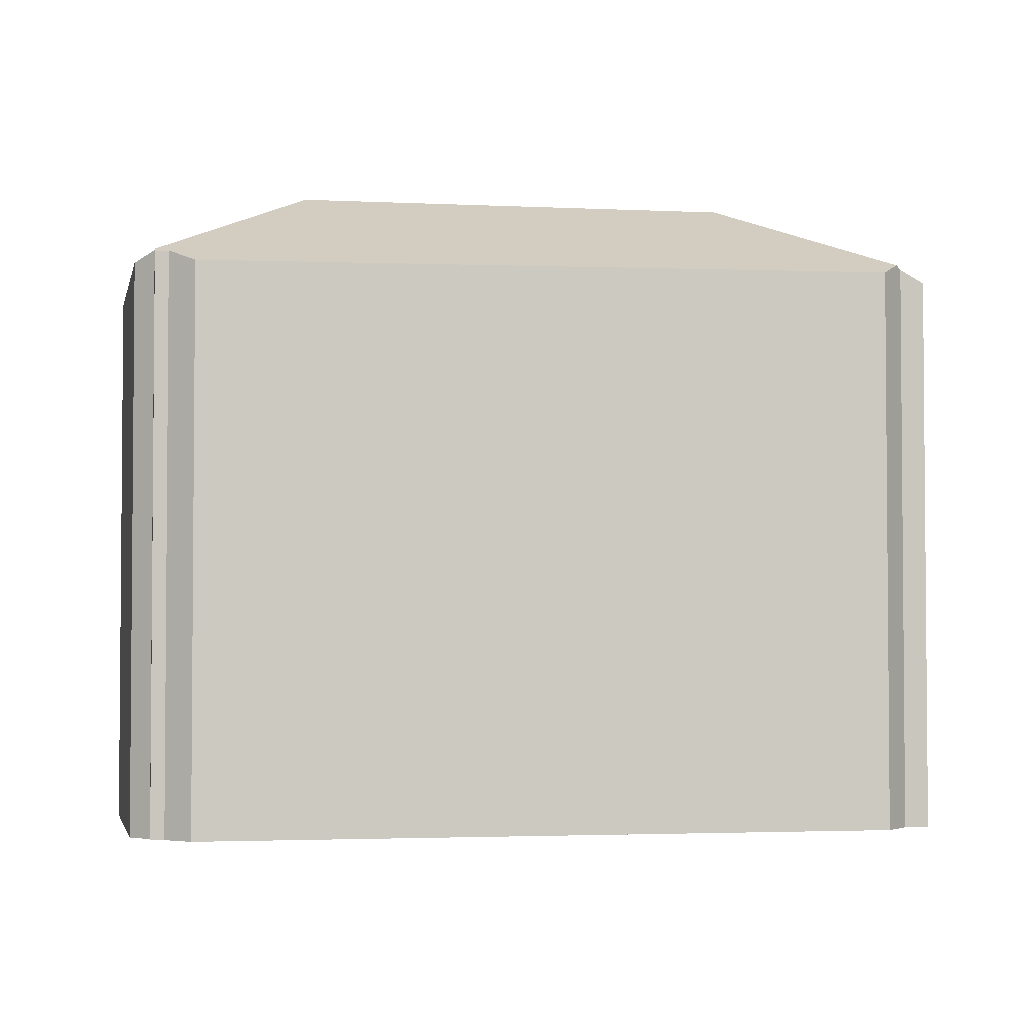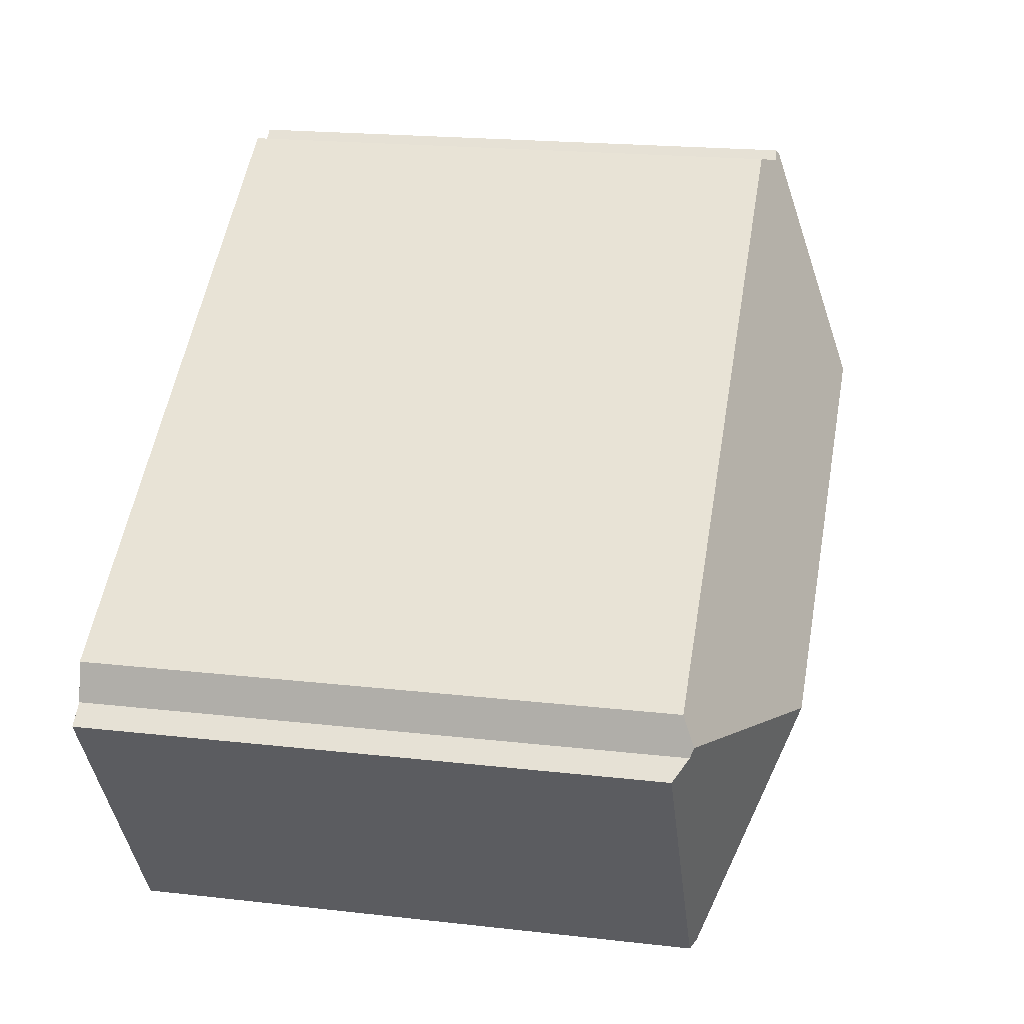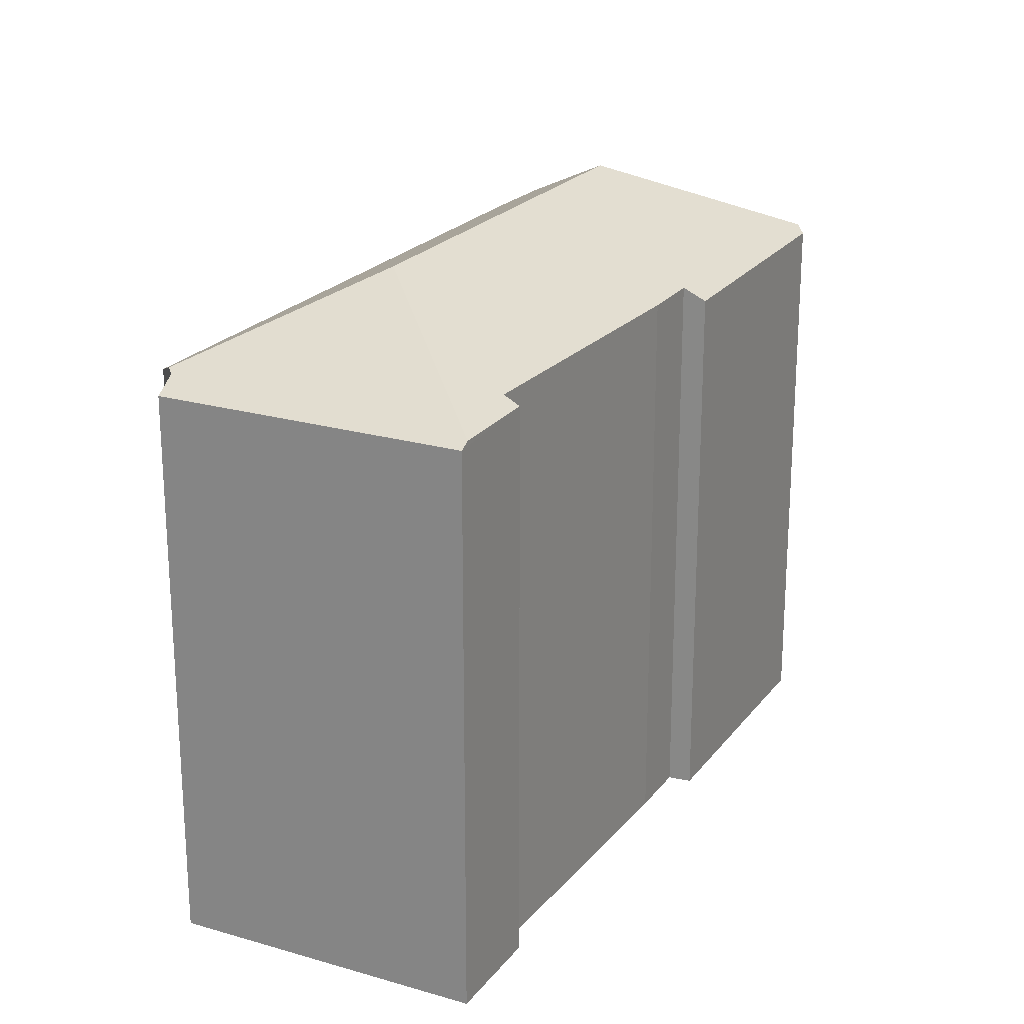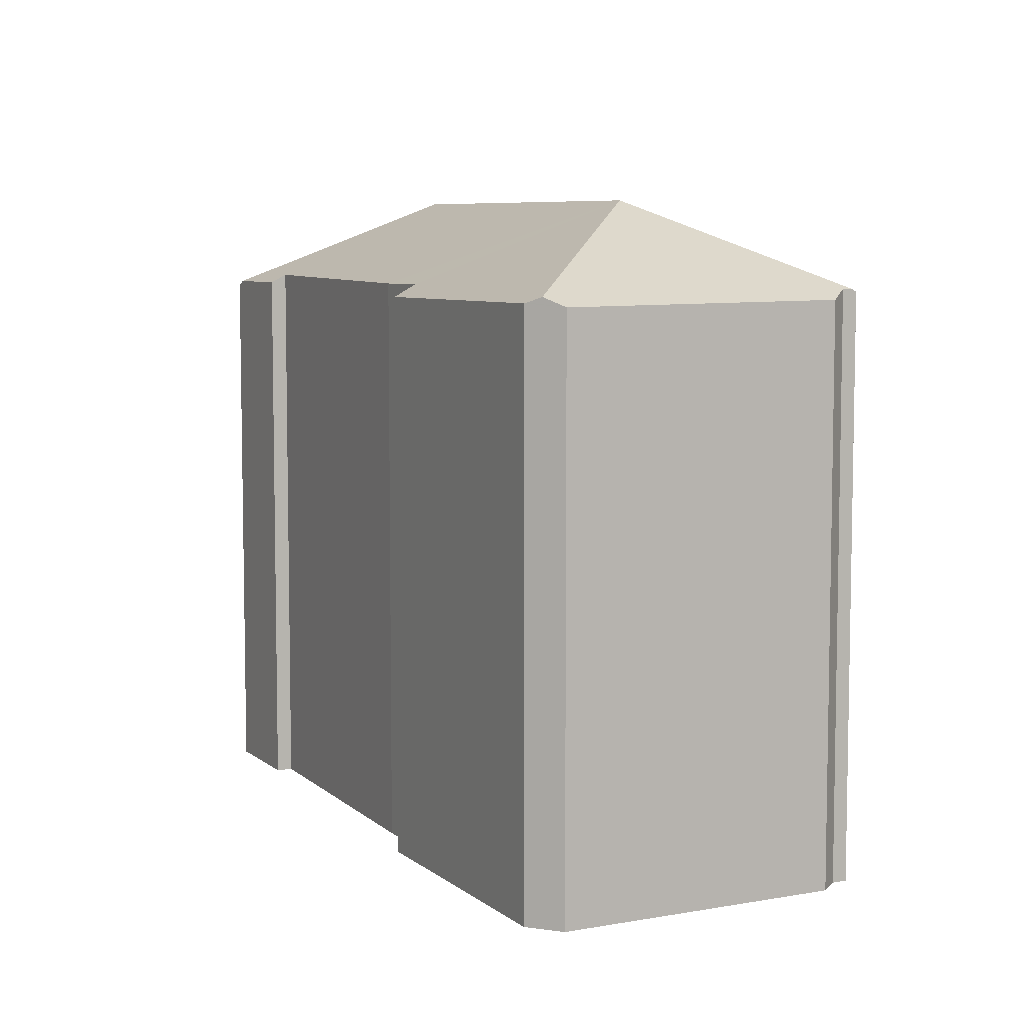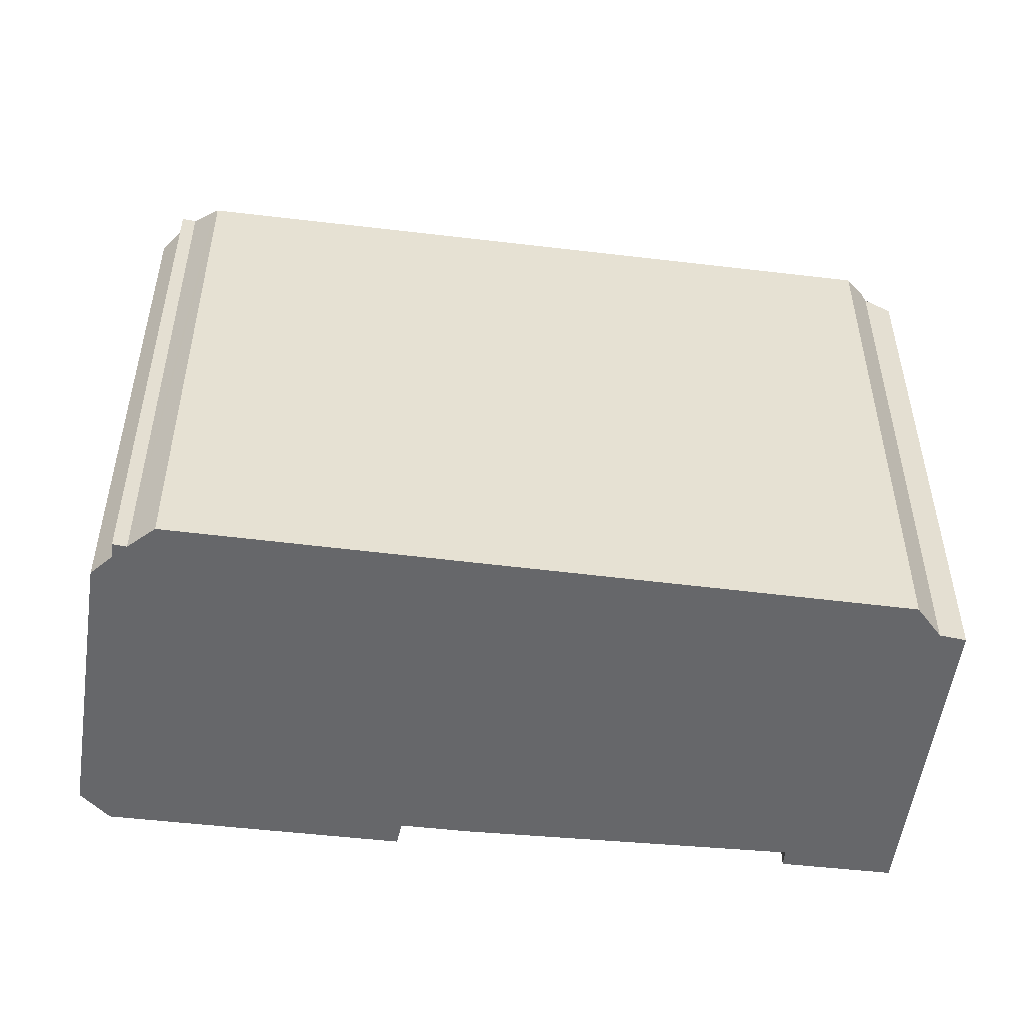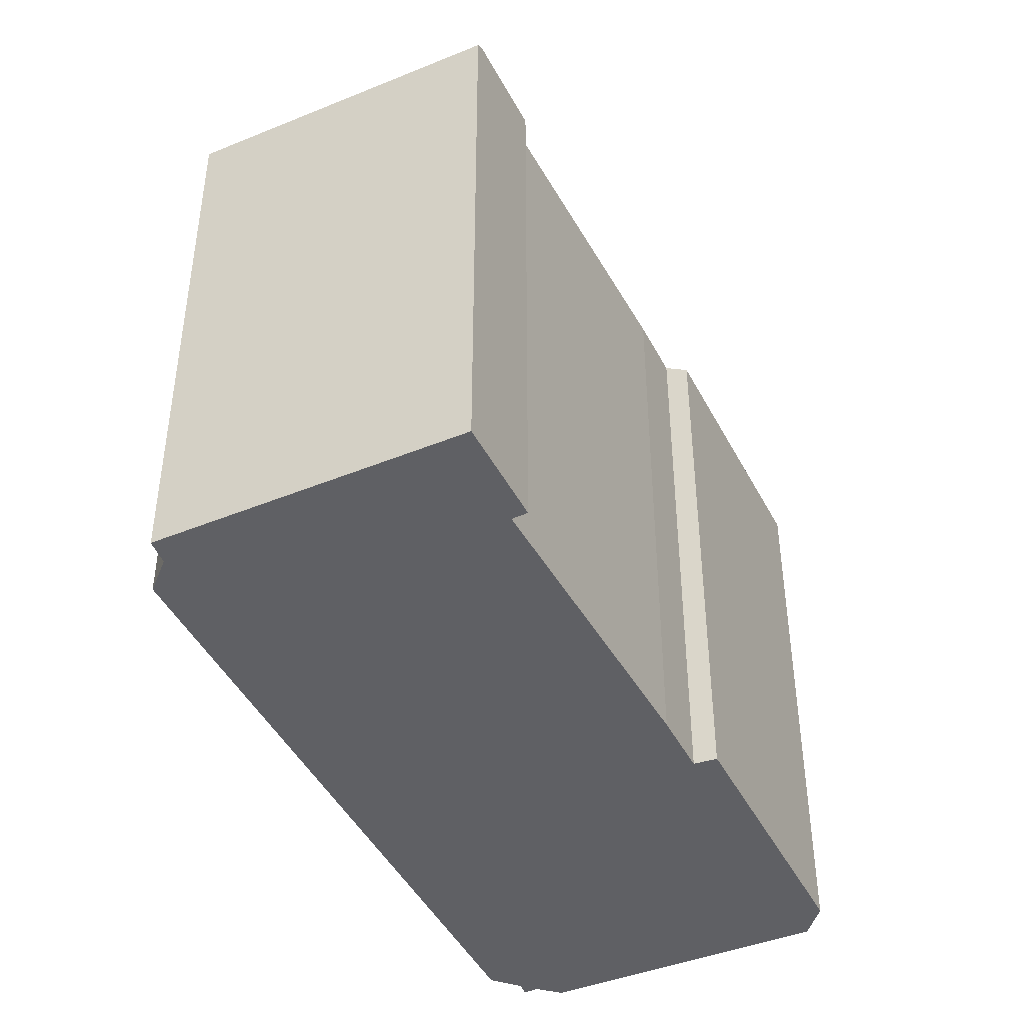
<metadata>
{"format":"obj","ext":"obj","renderer":"f3d","projection":"perspective","resolution":1024,"background":"white","views":[{"elev":-3.0,"azim":21.8,"up":"+Y"},{"elev":20.1,"azim":101.9,"up":"+Z"},{"elev":22.3,"azim":149.3,"up":"+Y"},{"elev":7.0,"azim":-84.2,"up":"+Y"},{"elev":-52.2,"azim":25.0,"up":"+Y"},{"elev":-44.3,"azim":148.1,"up":"+Y"}]}
</metadata>
<code>
v  34.03 23.5 -6.54
v  25.36 26.81 -8.151
v  33.96 23.64 -6.158
v  34.72 23.05 -7.074
v  34.86 22.96 -7.185
v  33.5 22.96 -9.317
v  27.96 22.96 -18.01
v  27.59 23.19 -17.78
v  24.18 23.21 -15.66
v  24.52 23.55 -15.08
v  15.79 23.46 -9.962
v  9.835 26.81 1.326
v  13.26 23.43 -8.474
v  10.95 23.45 -7.022
v  10.35 22.96 -7.773
v  0.471 23.04 -1.561
v  0.268 23.28 -0.89
v  0.436 23.08 -1.446
v  0 22.92 1.403e-15
v  6.432 23.02 9.714
v  7.548 23.42 10.04
v  7.742 23.41 10.36
v  33.73 23.18 -4.979
v  14.91 22.91 7.13
v  9.662 22.84 10.51
v  9.453 22.91 10.46
v  8.302 23.32 10.22
v  7.861 23.3 10.56
v  8.302 -6.258e-16 10.22
v  7.861 -6.464e-16 10.56
v  9.662 -6.432e-16 10.51
v  33.73 3.049e-16 -4.979
v  14.91 -4.366e-16 7.13
v  34.03 4.005e-16 -6.54
v  34.86 4.4e-16 -7.185
v  34.72 4.332e-16 -7.074
v  9.453 -6.406e-16 10.46
v  7.548 -6.15e-16 10.04
v  6.432 -5.948e-16 9.714
v  33.96 3.771e-16 -6.158
v  27.96 1.103e-15 -18.01
v  33.5 5.705e-16 -9.317
v  10.95 4.3e-16 -7.022
v  10.35 4.76e-16 -7.773
v  24.18 9.587e-16 -15.66
v  27.59 1.089e-15 -17.78
v  24.52 9.234e-16 -15.08
v  13.26 5.189e-16 -8.474
v  15.79 6.1e-16 -9.962
v  0.471 9.558e-17 -1.561
v  0 0 0
v  7.742 -6.344e-16 10.36
v  0.268 5.45e-17 -0.89
v  0.436 8.854e-17 -1.446
g defaultobject
f 1 2 3
f 2 1 4
f 2 4 5
f 2 5 6
f 2 6 7
f 2 7 8
f 9 10 8
f 2 8 10
f 11 2 10
f 12 2 11
f 13 12 11
f 14 12 13
f 15 12 14
f 16 12 15
f 17 12 16
f 18 17 16
f 19 12 17
f 12 19 20
f 12 20 21
f 12 21 22
f 2 23 3
f 23 2 24
f 24 2 12
f 24 12 25
f 25 12 26
f 26 12 27
f 27 12 22
f 27 22 28
f 28 29 27
f 29 28 30
f 31 24 25
f 24 31 23
f 23 31 32
f 32 31 33
f 34 4 1
f 4 34 5
f 5 34 35
f 35 34 36
f 29 26 27
f 26 29 25
f 25 29 31
f 31 29 37
f 20 38 21
f 38 20 39
f 23 1 3
f 1 23 34
f 34 23 32
f 34 32 40
f 35 6 5
f 6 35 7
f 7 35 41
f 41 35 42
f 43 15 14
f 15 43 44
f 7 9 8
f 9 7 45
f 45 7 41
f 45 41 46
f 47 11 10
f 11 47 13
f 13 47 48
f 48 47 49
f 13 43 14
f 43 13 48
f 15 50 16
f 50 15 44
f 9 47 10
f 47 9 45
f 19 39 20
f 39 19 51
f 38 22 21
f 22 38 28
f 28 38 30
f 30 38 52
f 18 19 17
f 19 18 16
f 19 16 50
f 19 50 53
f 19 53 51
f 53 50 54
f 46 47 45
f 53 39 51
f 39 53 50
f 39 50 44
f 39 44 38
f 38 44 52
f 52 44 30
f 30 44 29
f 29 44 37
f 37 44 31
f 31 44 33
f 33 44 43
f 33 43 48
f 33 48 49
f 33 49 32
f 32 49 47
f 32 47 46
f 32 46 41
f 32 41 42
f 32 42 34
f 34 42 35
f 32 34 40
f 34 35 36

</code>
